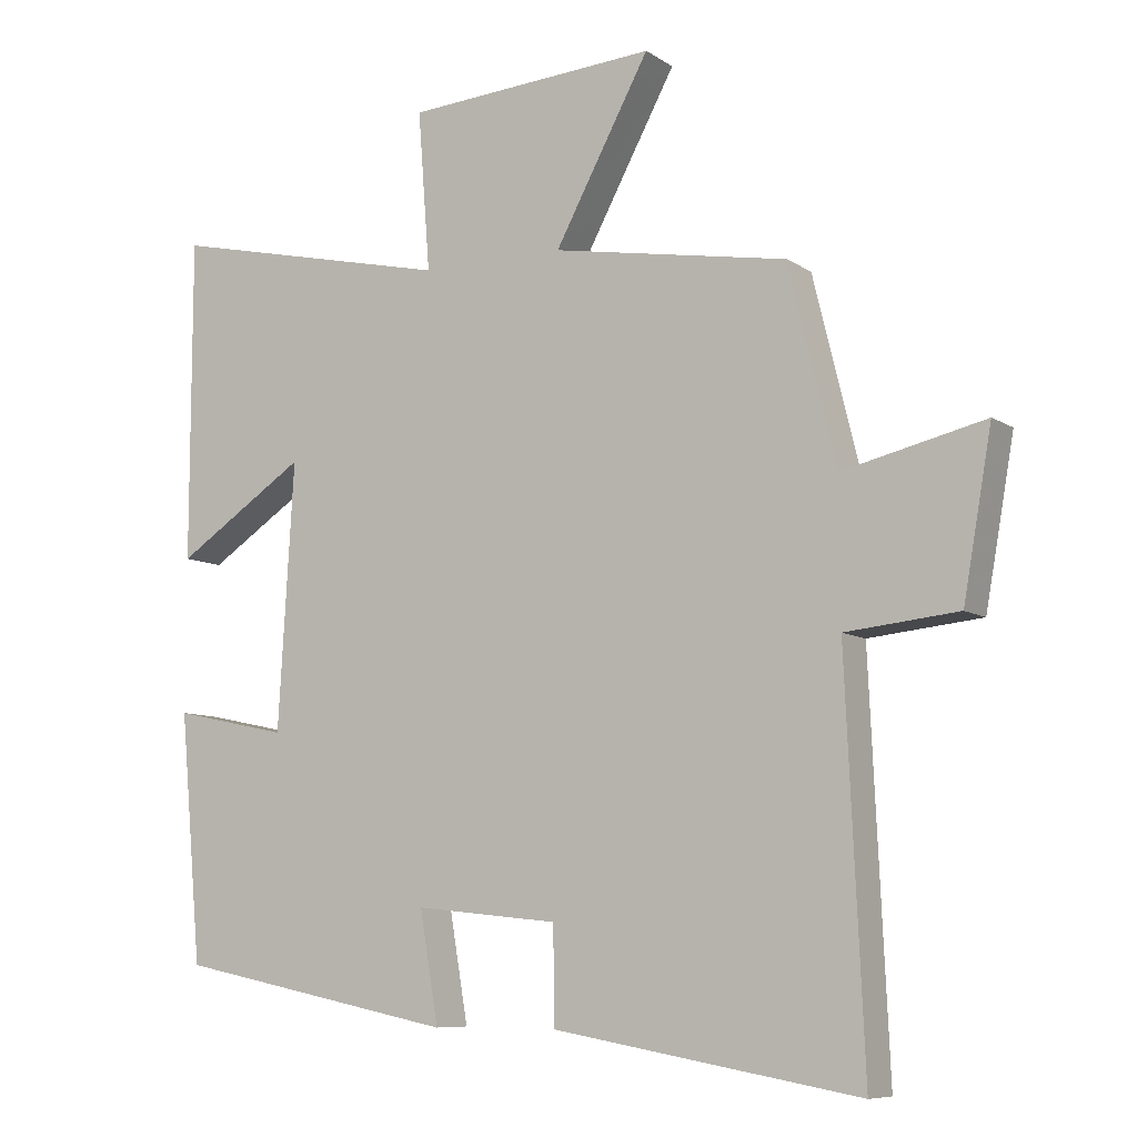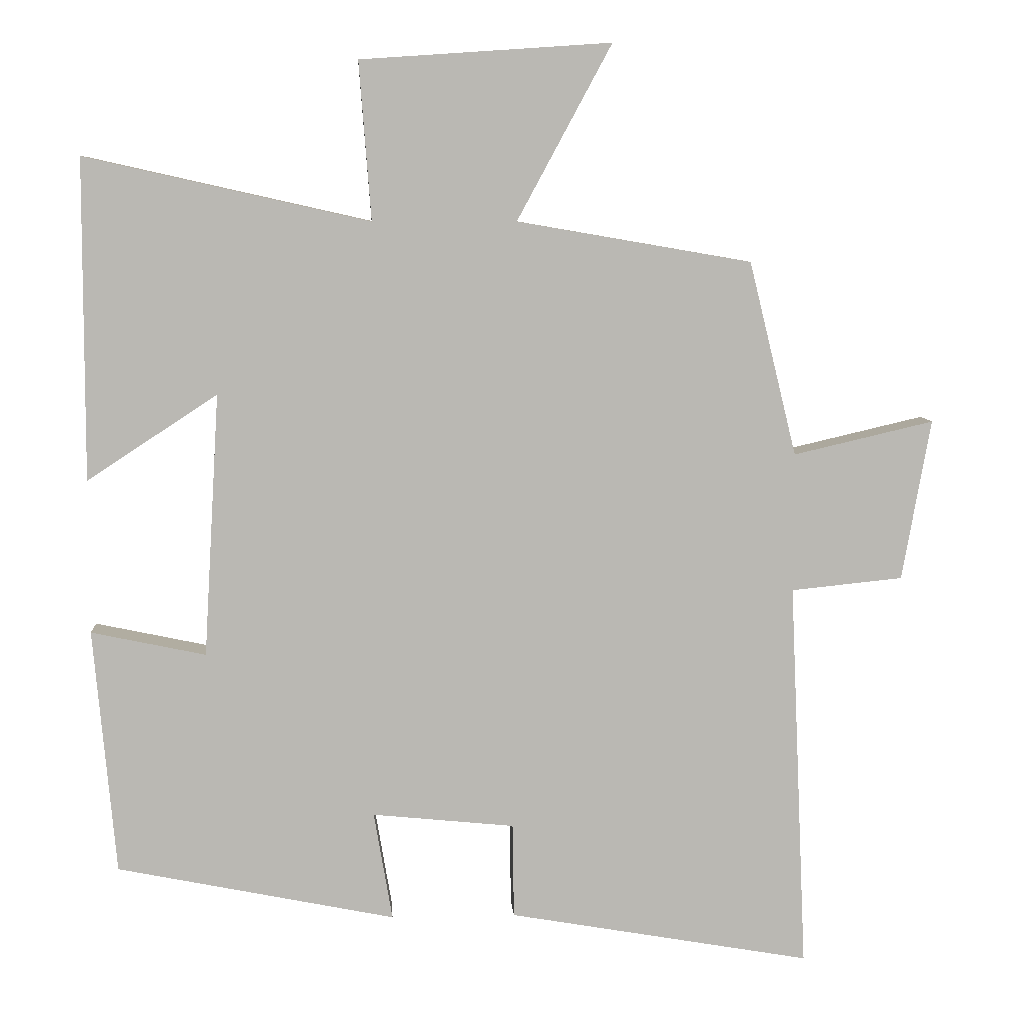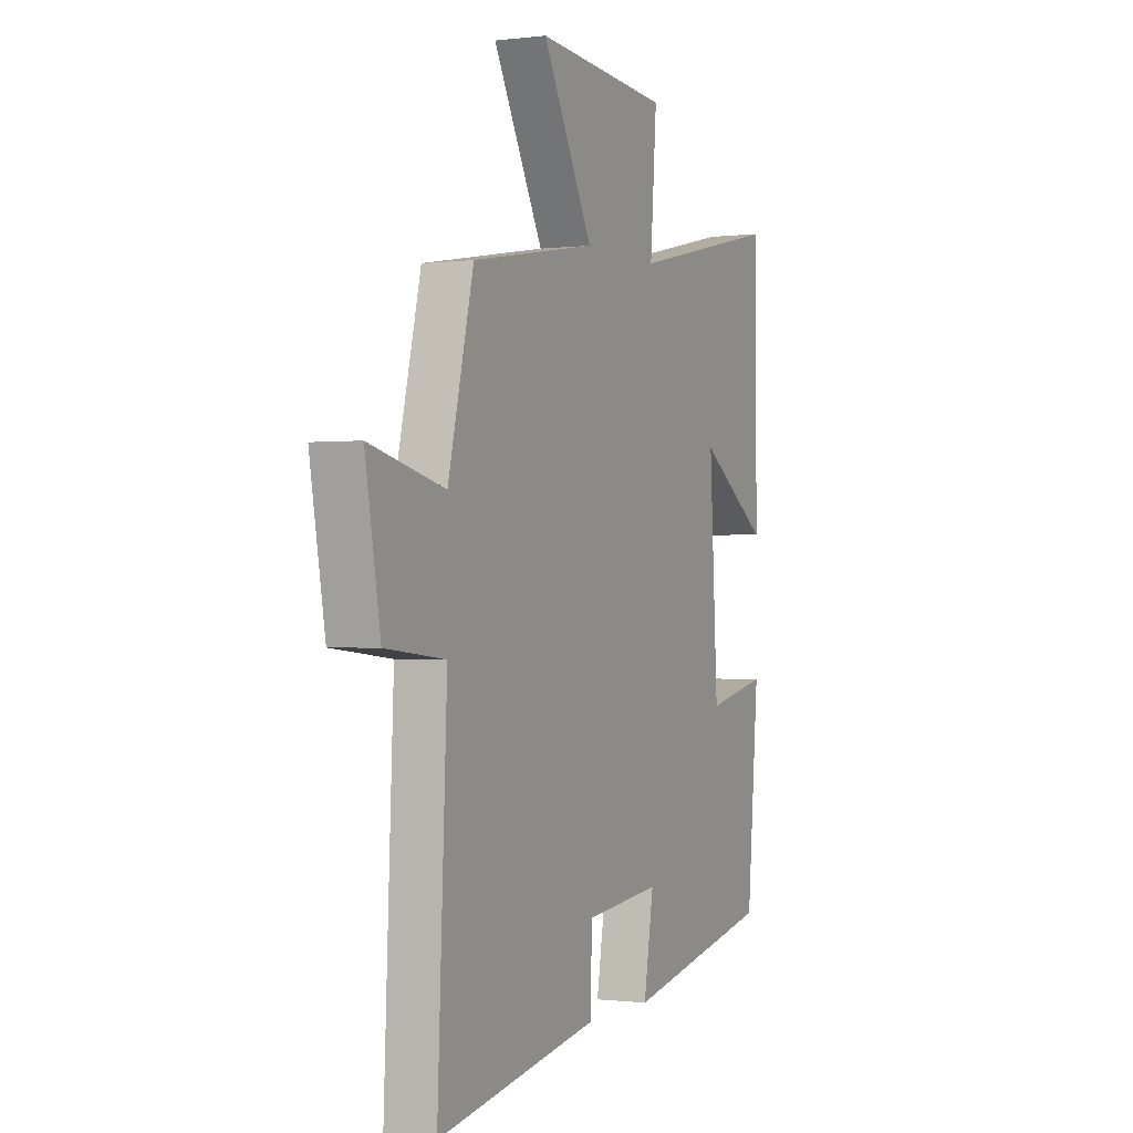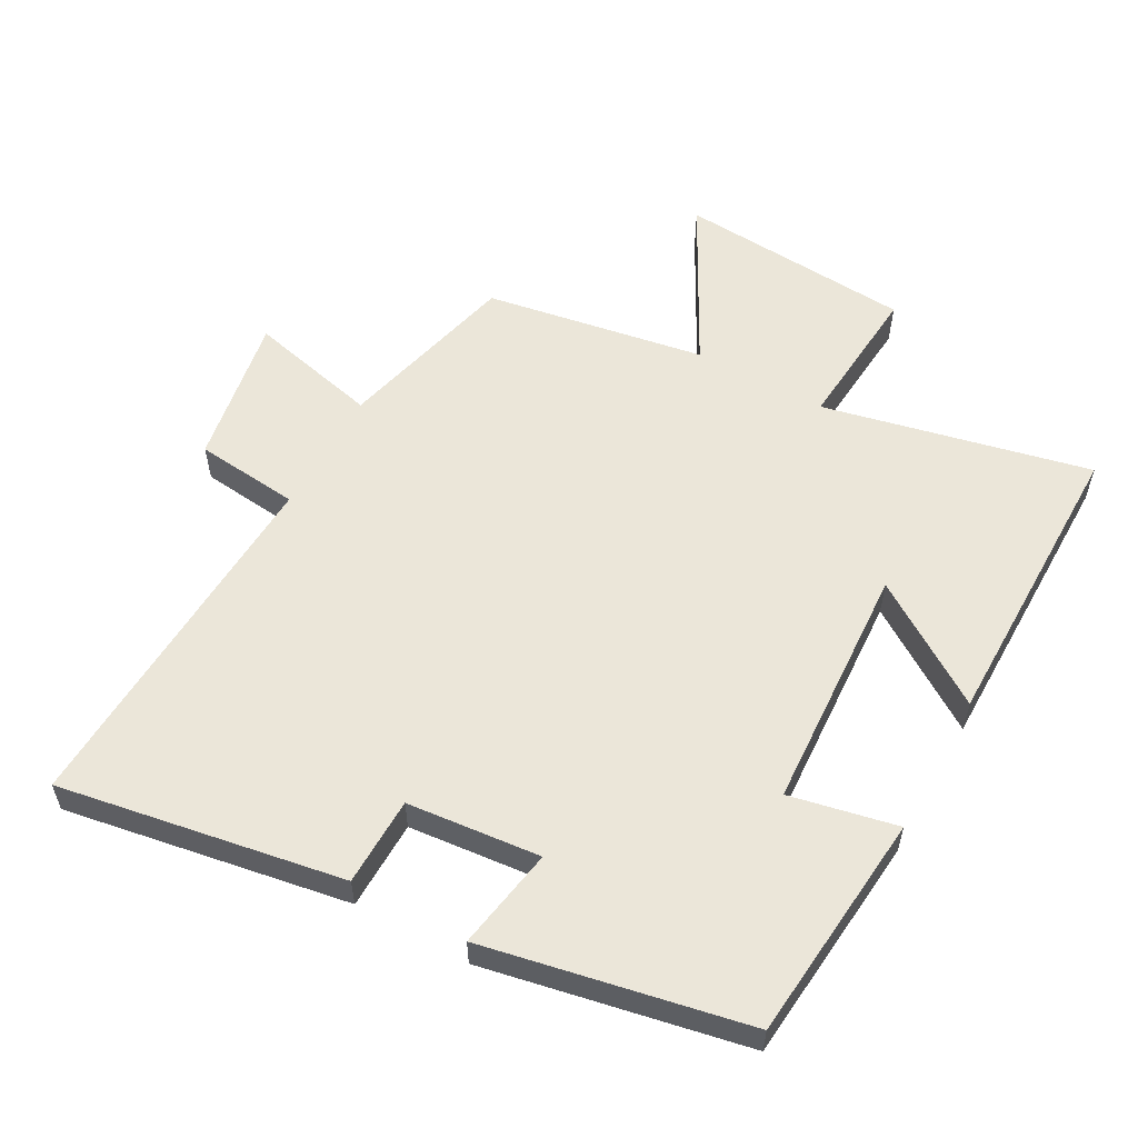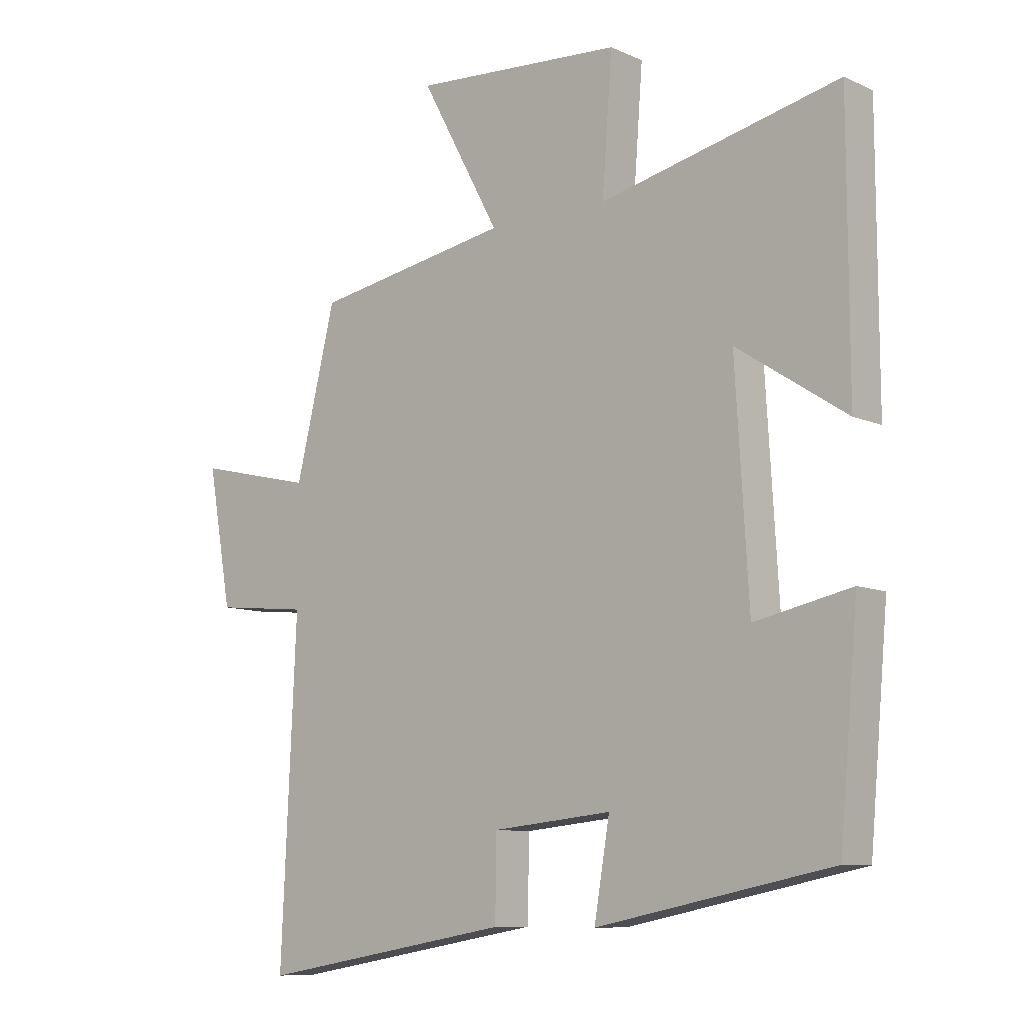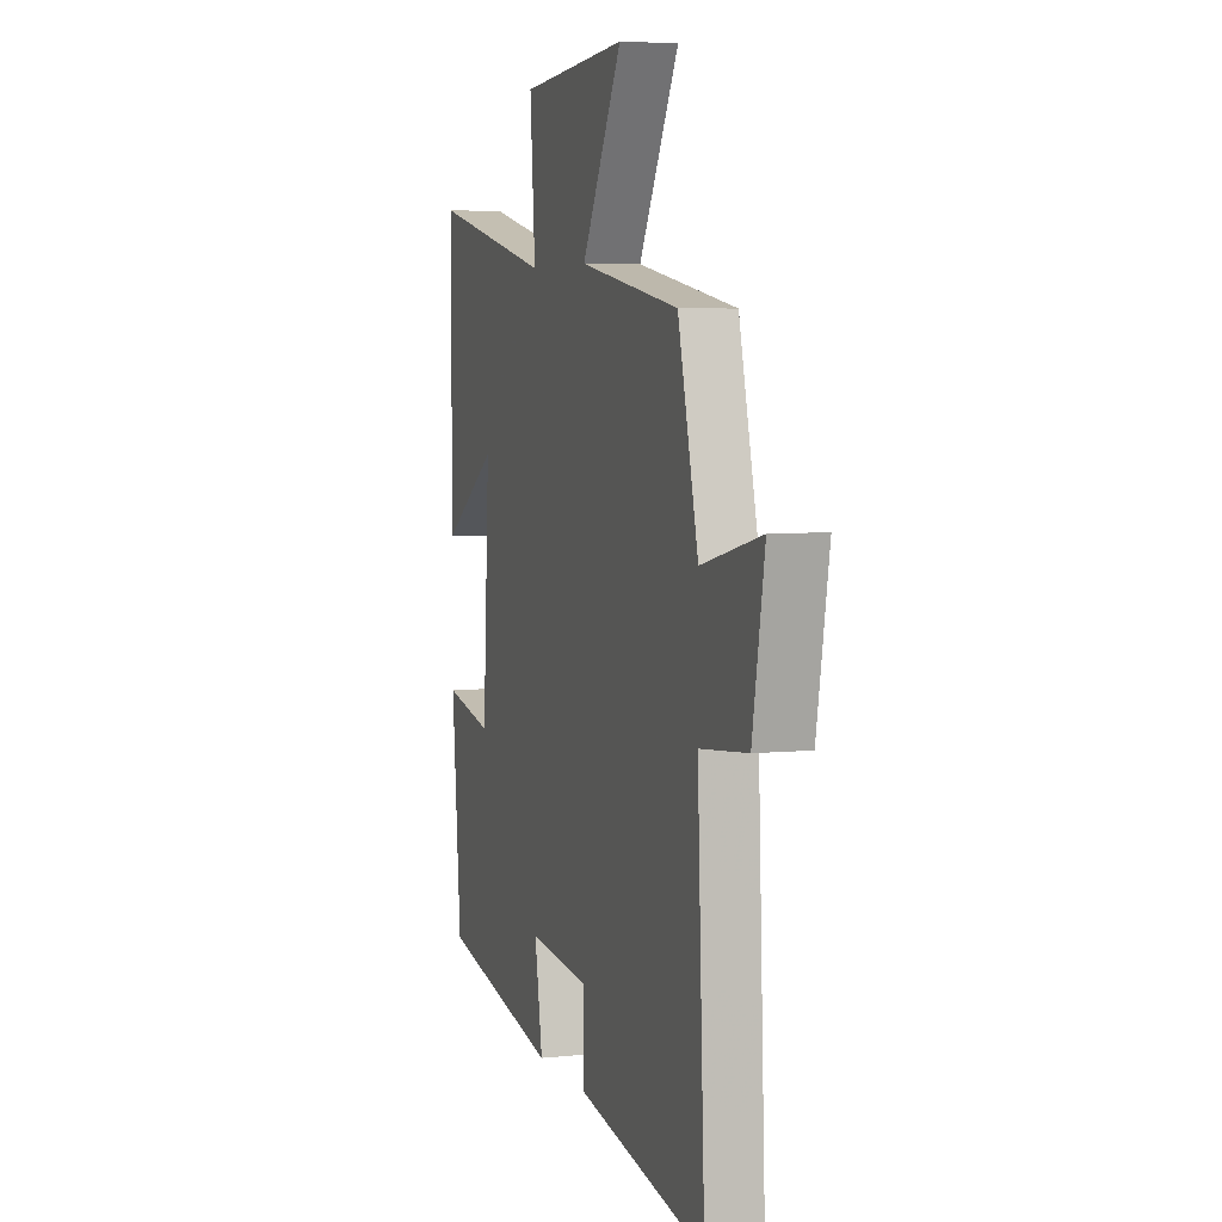
<metadata>
{"format":"obj","ext":"obj","renderer":"f3d","projection":"perspective","resolution":1024,"background":"white","views":[{"elev":-8.3,"azim":30.8,"up":"+Z"},{"elev":7.8,"azim":-3.6,"up":"+Z"},{"elev":-0.7,"azim":114.9,"up":"+Z"},{"elev":56.7,"azim":-150.9,"up":"+Y"},{"elev":-9.3,"azim":-139.3,"up":"+Z"},{"elev":5.2,"azim":71.7,"up":"+Z"}]}
</metadata>
<code>
v -0.469 0.07 -0.421
v -0.5 0.07 -0.076
v -0.339 0.07 -0.11
v -0.317 0.07 0.26
v -0.5 0.07 0.14
v -0.499 0.07 0.59
v -0.099 0.07 0.5
v -0.116 0.07 0.722
v 0.236 0.07 0.746
v 0.103 0.07 0.5
v 0.433 0.07 0.443
v 0.5 0.07 0.17
v 0.697 0.07 0.216
v 0.657 0.07 -0.01
v 0.5 0.07 -0.026
v 0.525 0.07 -0.574
v 0.099 0.07 -0.5
v 0.097 0.07 -0.367
v -0.103 0.07 -0.347
v -0.077 0.07 -0.5
v -0.469 0 -0.421
v -0.5 0 -0.076
v -0.339 0 -0.11
v -0.317 0 0.26
v -0.5 0 0.14
v -0.499 0 0.59
v -0.099 0 0.5
v -0.116 0 0.722
v 0.236 0 0.746
v 0.103 0 0.5
v 0.433 0 0.443
v 0.5 0 0.17
v 0.697 0 0.216
v 0.657 0 -0.01
v 0.5 0 -0.026
v 0.525 0 -0.574
v 0.099 0 -0.5
v 0.097 0 -0.367
v -0.103 0 -0.347
v -0.077 0 -0.5
f 1 2 3
f 20 1 3
f 19 20 3
f 18 19 3 4
f 15 16 17 18
f 15 18 4
f 12 13 14 15
f 12 15 4
f 11 12 4
f 10 11 4
f 7 8 9 10
f 7 10 4
f 4 5 6 7
f 23 22 21
f 23 21 40
f 23 40 39
f 24 23 39 38
f 38 37 36 35
f 24 38 35
f 35 34 33 32
f 24 35 32
f 24 32 31
f 24 31 30
f 30 29 28 27
f 24 30 27
f 27 26 25 24
f 1 21 22 2
f 2 22 23 3
f 3 23 24 4
f 4 24 25 5
f 5 25 26 6
f 6 26 27 7
f 7 27 28 8
f 8 28 29 9
f 9 29 30 10
f 10 30 31 11
f 11 31 32 12
f 12 32 33 13
f 13 33 34 14
f 14 34 35 15
f 15 35 36 16
f 16 36 37 17
f 17 37 38 18
f 18 38 39 19
f 19 39 40 20
f 20 40 21 1

</code>
